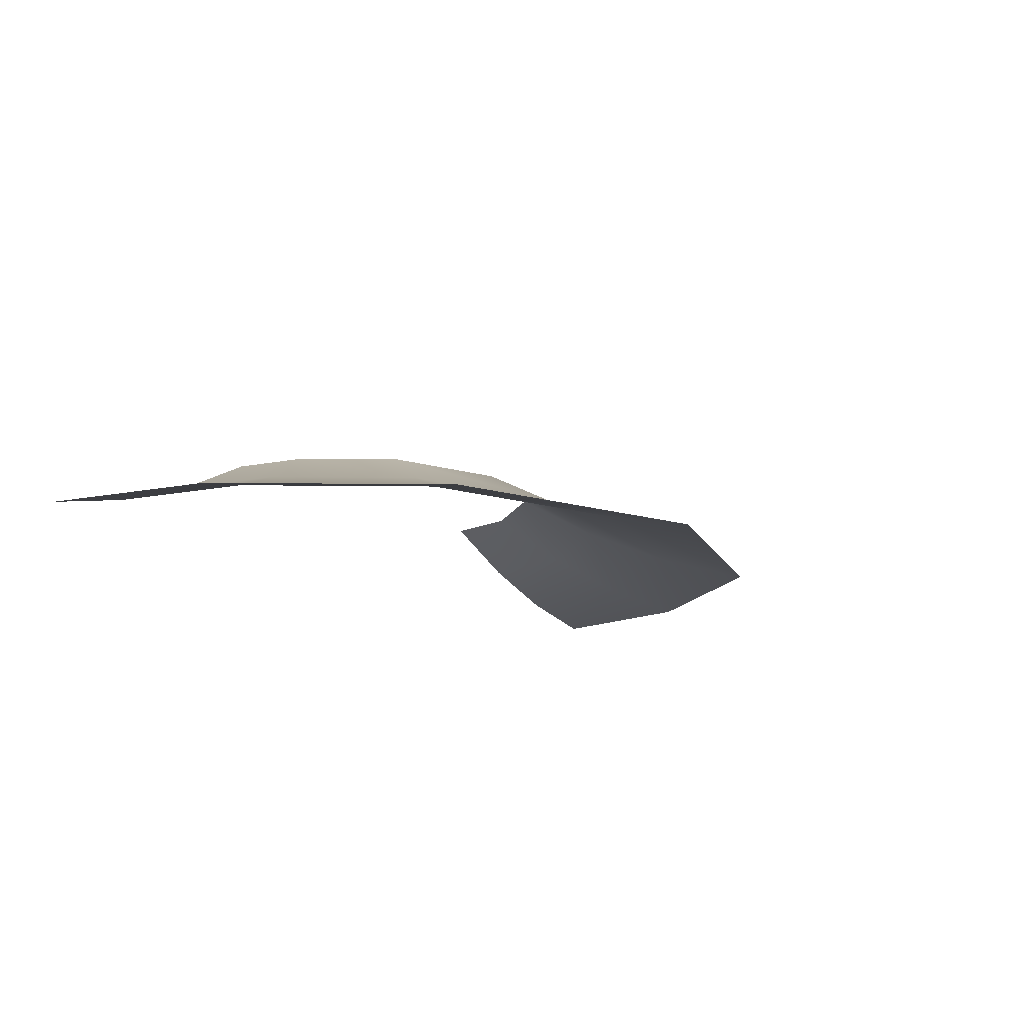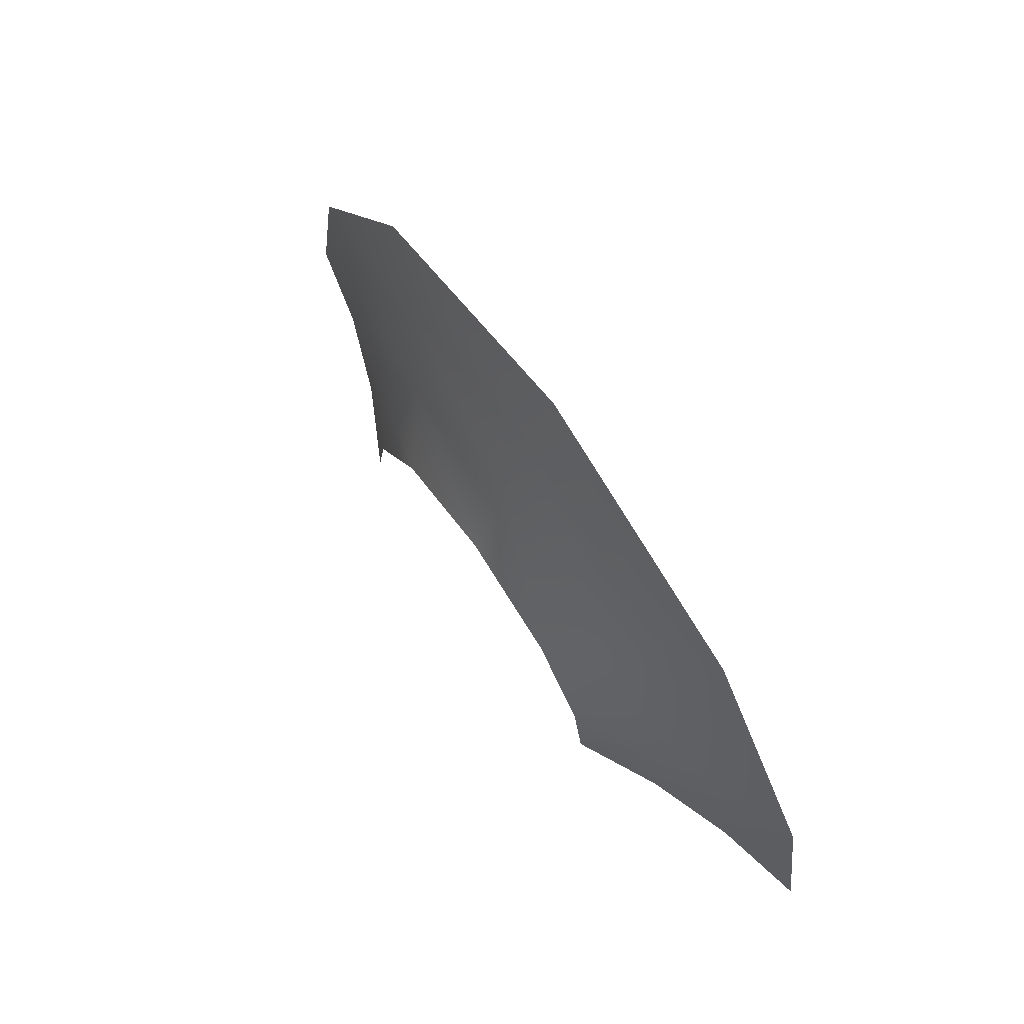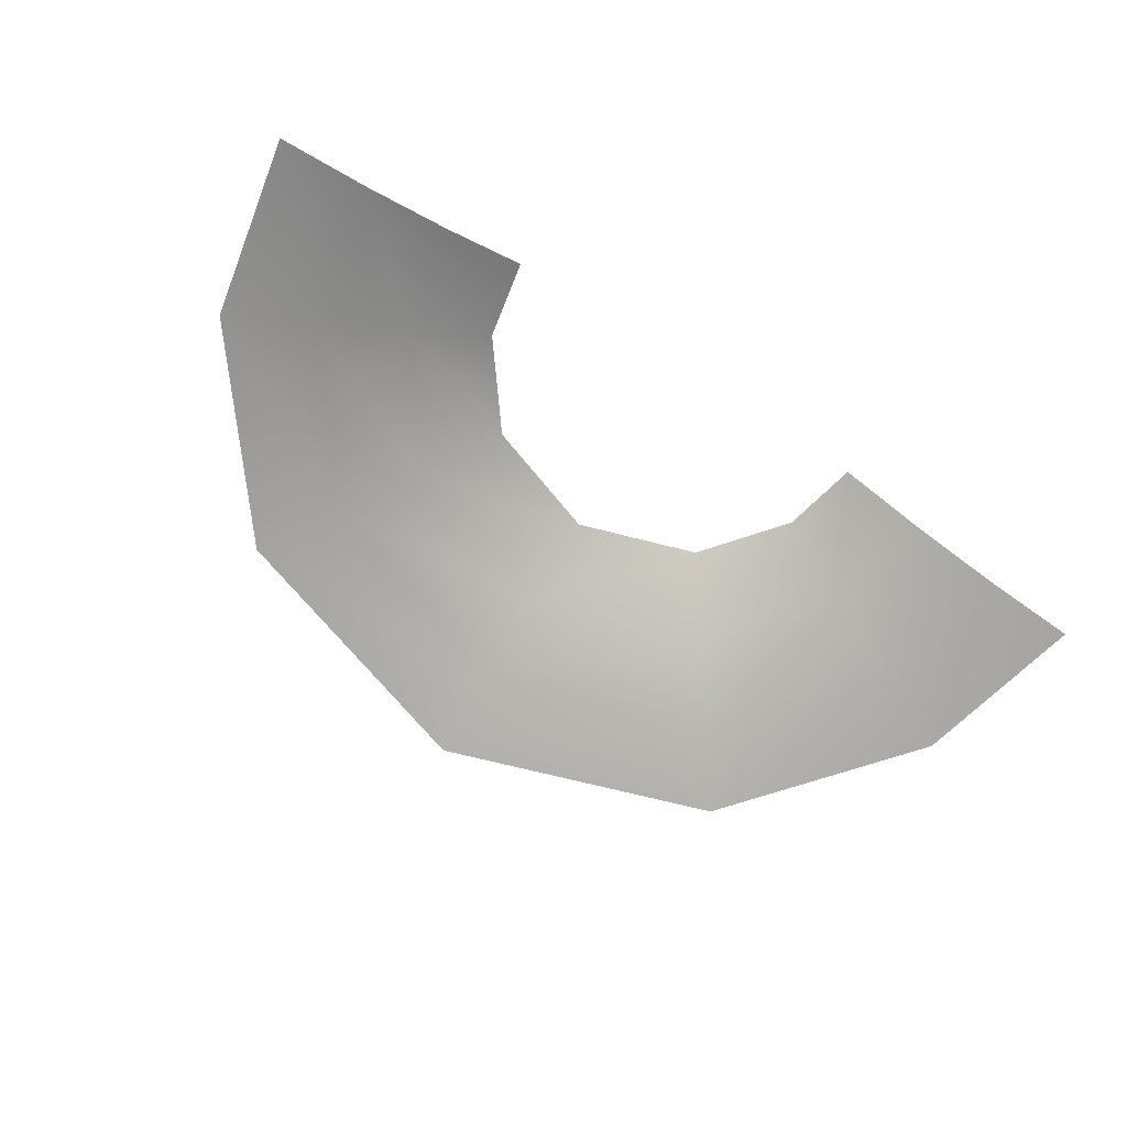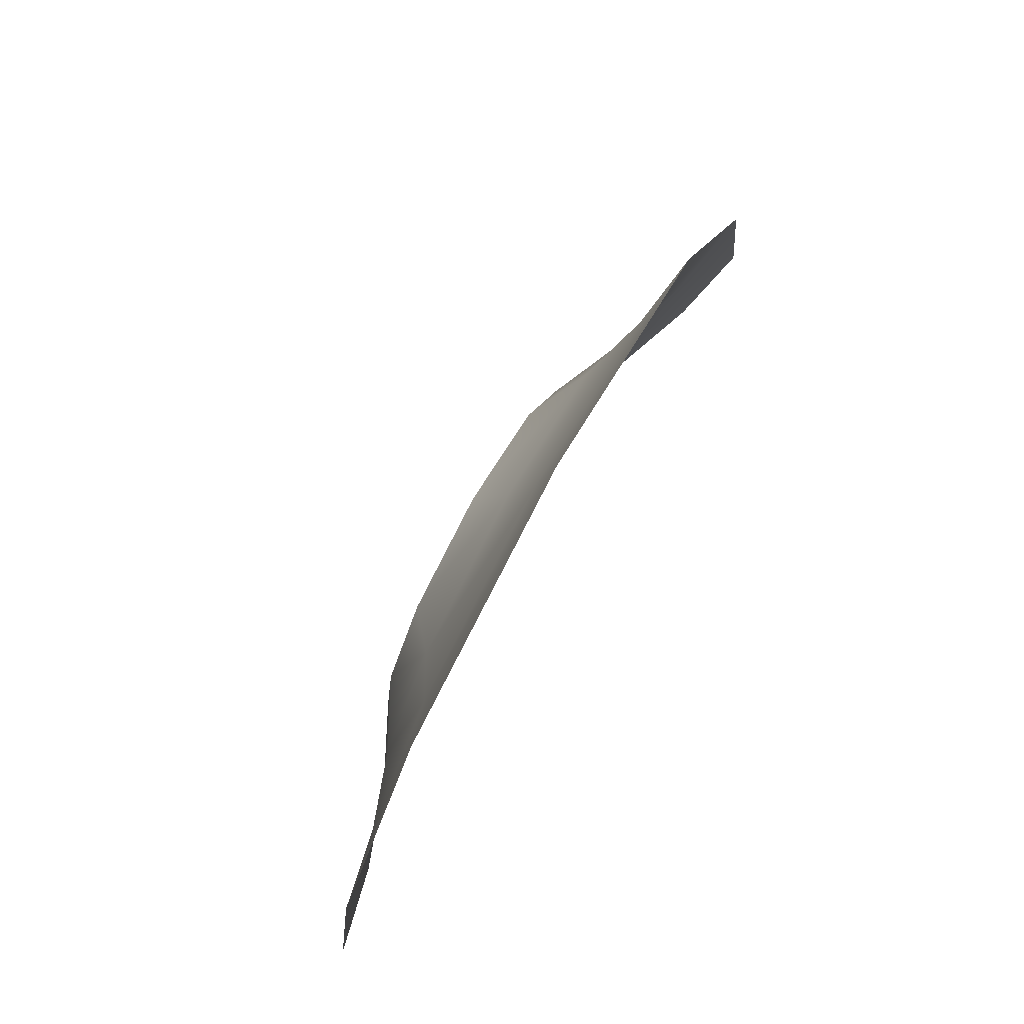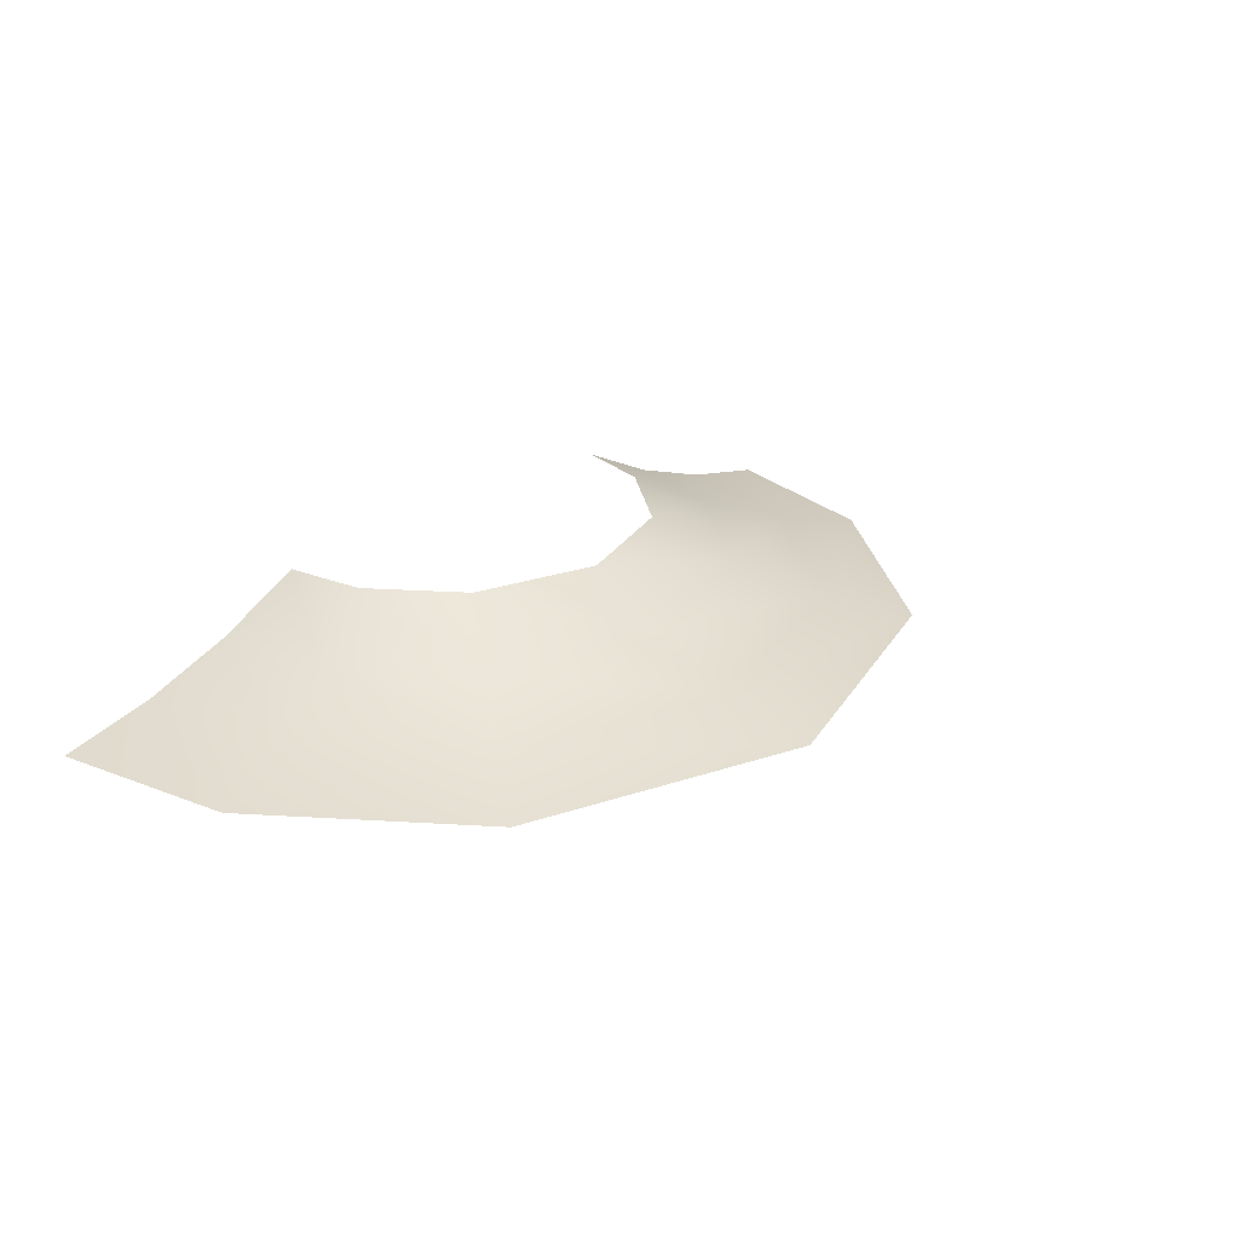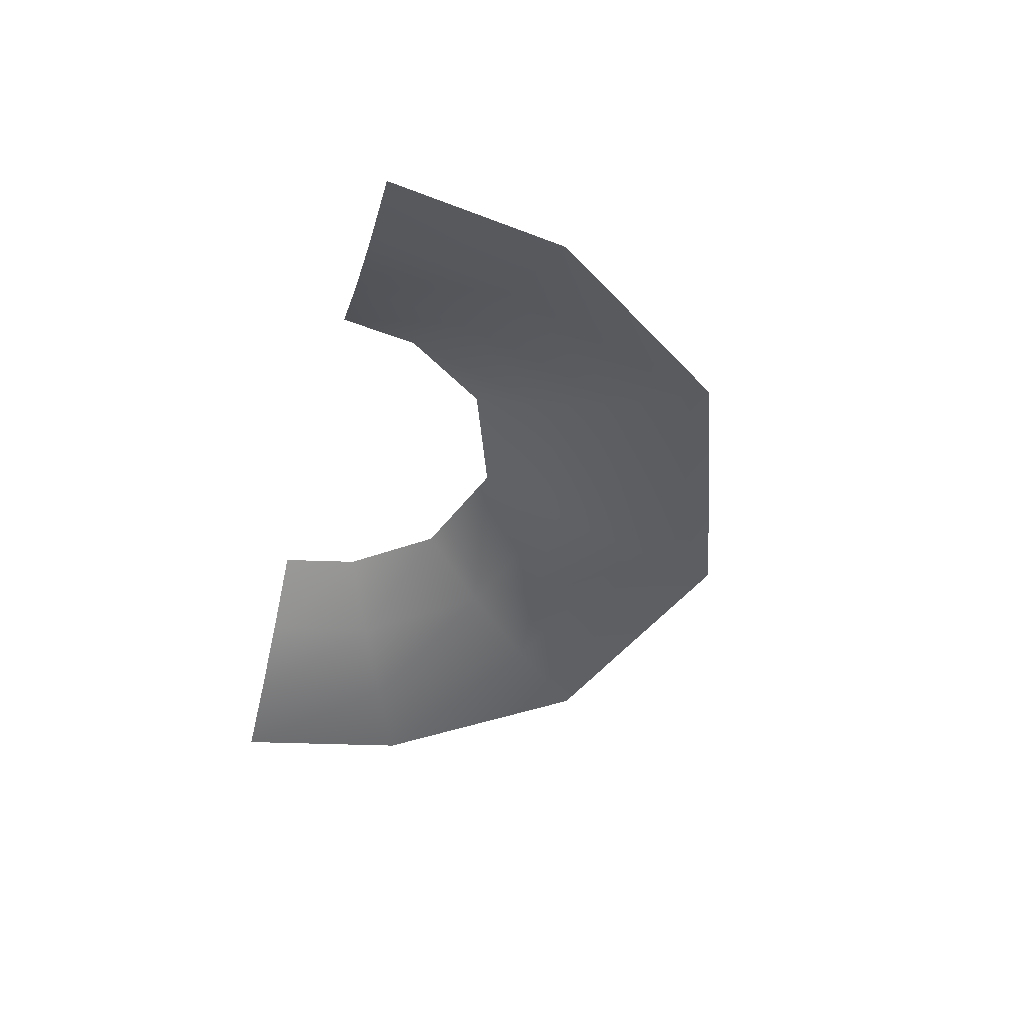
<metadata>
{"format":"obj","ext":"obj","renderer":"f3d","projection":"perspective","resolution":1024,"background":"white","views":[{"elev":-13.6,"azim":126.3,"up":"+Z"},{"elev":71.2,"azim":55.4,"up":"+Y"},{"elev":-66.8,"azim":-33.1,"up":"+Z"},{"elev":74.0,"azim":118.9,"up":"+Y"},{"elev":25.8,"azim":133.3,"up":"+Z"},{"elev":-41.6,"azim":76.1,"up":"+Z"}]}
</metadata>
<code>
o Group47/mesh47/mesh47-geometry#mesh47-geometry
v 0.1458 -0.1854 -0.5252
v 0.1577 -0.2447 -0.5252
v 0.1275 -0.2447 -0.5185
v 0.118 -0.197 -0.5185
v 0.09829 -0.2447 -0.508
v 0.09596 -0.1213 -0.5252
v 0.09098 -0.2082 -0.508
v 0.07786 -0.1454 -0.5185
v 0.07069 -0.2447 -0.4941
v 0.00338 -0.09044 -0.5252
v 0.06551 -0.2188 -0.4941
v 0.06032 -0.1688 -0.508
v 0.00338 -0.1206 -0.5185
v -0.0892 -0.1213 -0.5252
v 0.04377 -0.1909 -0.4941
v 0.00338 -0.1498 -0.508
v -0.0711 -0.1454 -0.5185
v -0.1391 -0.1854 -0.5252
v 0.00338 -0.1774 -0.4941
v -0.05356 -0.1688 -0.508
v -0.1112 -0.197 -0.5185
v -0.1509 -0.2447 -0.5252
v -0.03701 -0.1909 -0.4941
v -0.08422 -0.2082 -0.508
v -0.1207 -0.2447 -0.5185
v -0.05875 -0.2188 -0.4941
v -0.09153 -0.2447 -0.508
v -0.06393 -0.2447 -0.4941
f 1 2 3
f 3 2 1
f 1 3 4
f 4 3 1
f 4 3 5
f 5 3 4
f 6 1 4
f 4 1 6
f 4 5 7
f 7 5 4
f 6 4 8
f 8 4 6
f 7 5 9
f 9 5 7
f 8 4 7
f 7 4 8
f 10 6 8
f 8 6 10
f 7 9 11
f 11 9 7
f 8 7 12
f 12 7 8
f 10 8 13
f 13 8 10
f 12 7 11
f 11 7 12
f 13 8 12
f 12 8 13
f 10 13 14
f 14 13 10
f 12 11 15
f 15 11 12
f 13 12 16
f 16 12 13
f 13 17 14
f 14 17 13
f 16 12 15
f 15 12 16
f 13 16 17
f 17 16 13
f 14 17 18
f 18 17 14
f 16 15 19
f 19 15 16
f 17 16 20
f 20 16 17
f 17 21 18
f 18 21 17
f 16 19 20
f 20 19 16
f 17 20 21
f 21 20 17
f 18 21 22
f 22 21 18
f 20 19 23
f 23 19 20
f 20 24 21
f 21 24 20
f 21 25 22
f 22 25 21
f 20 23 24
f 24 23 20
f 21 24 25
f 25 24 21
f 23 26 24
f 24 26 23
f 24 27 25
f 25 27 24
f 24 26 27
f 27 26 24
f 26 28 27
f 27 28 26

</code>
